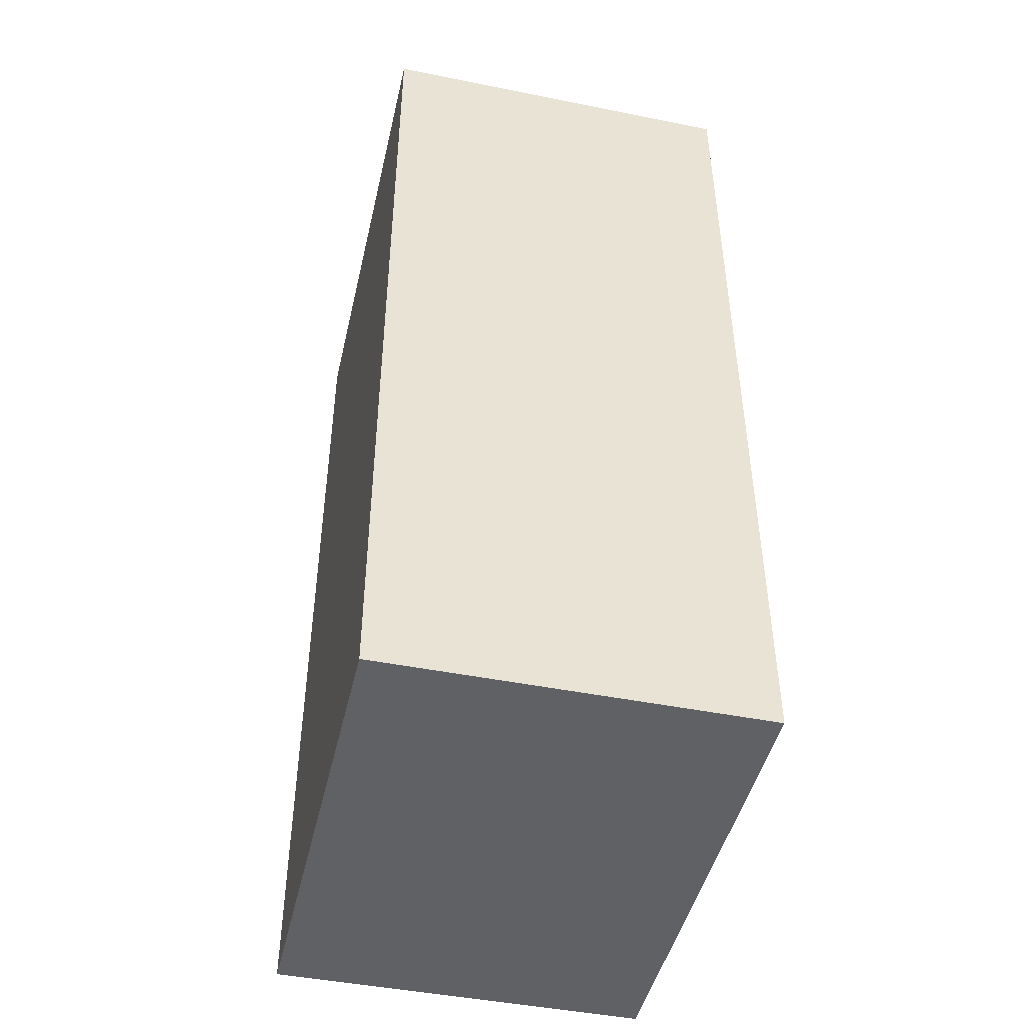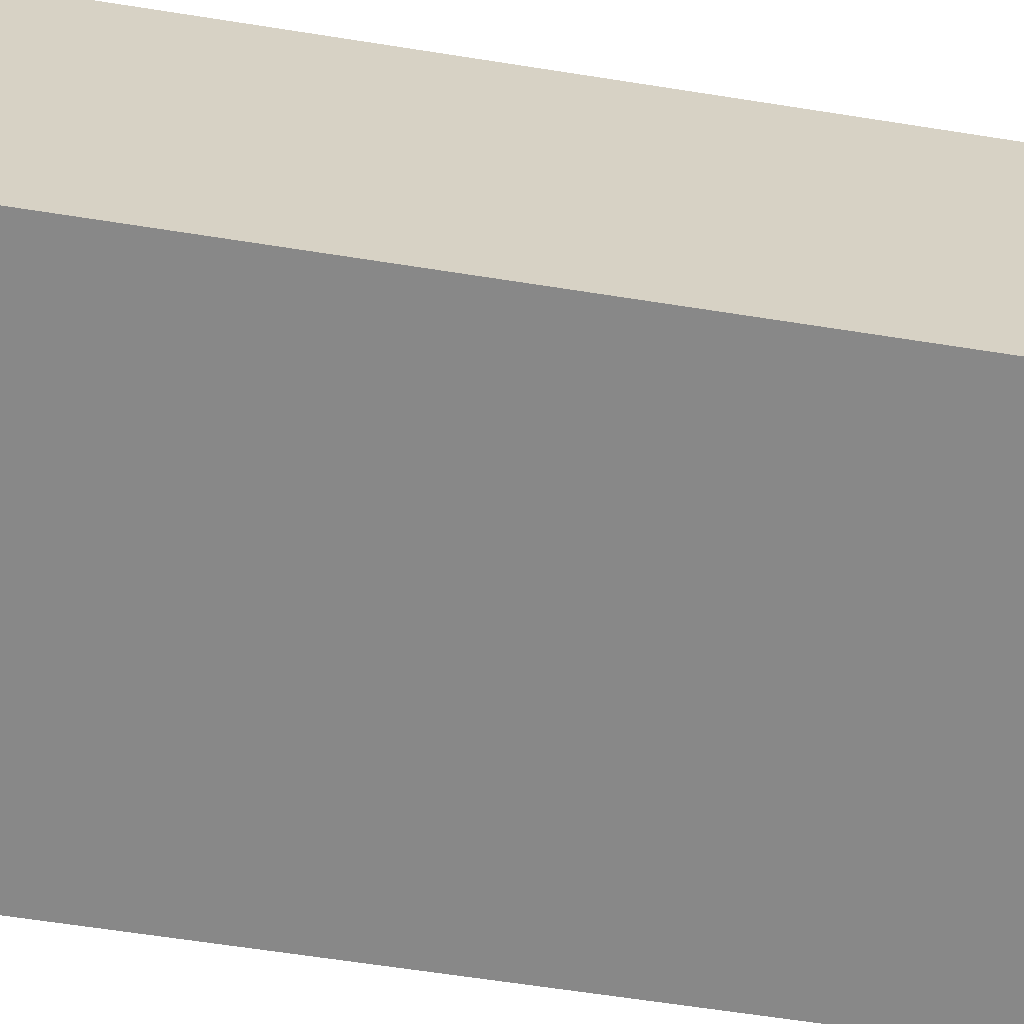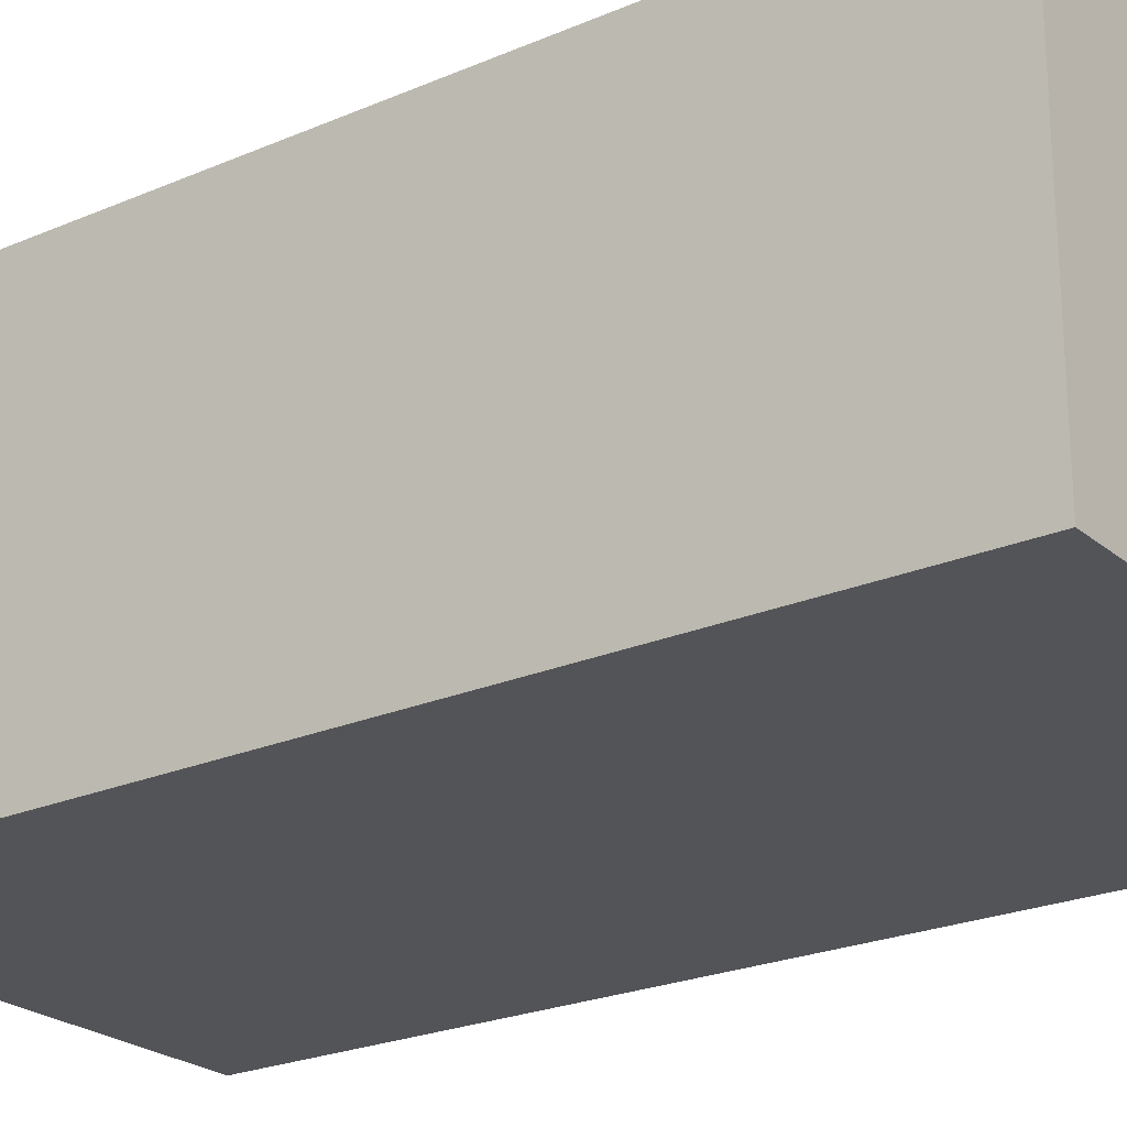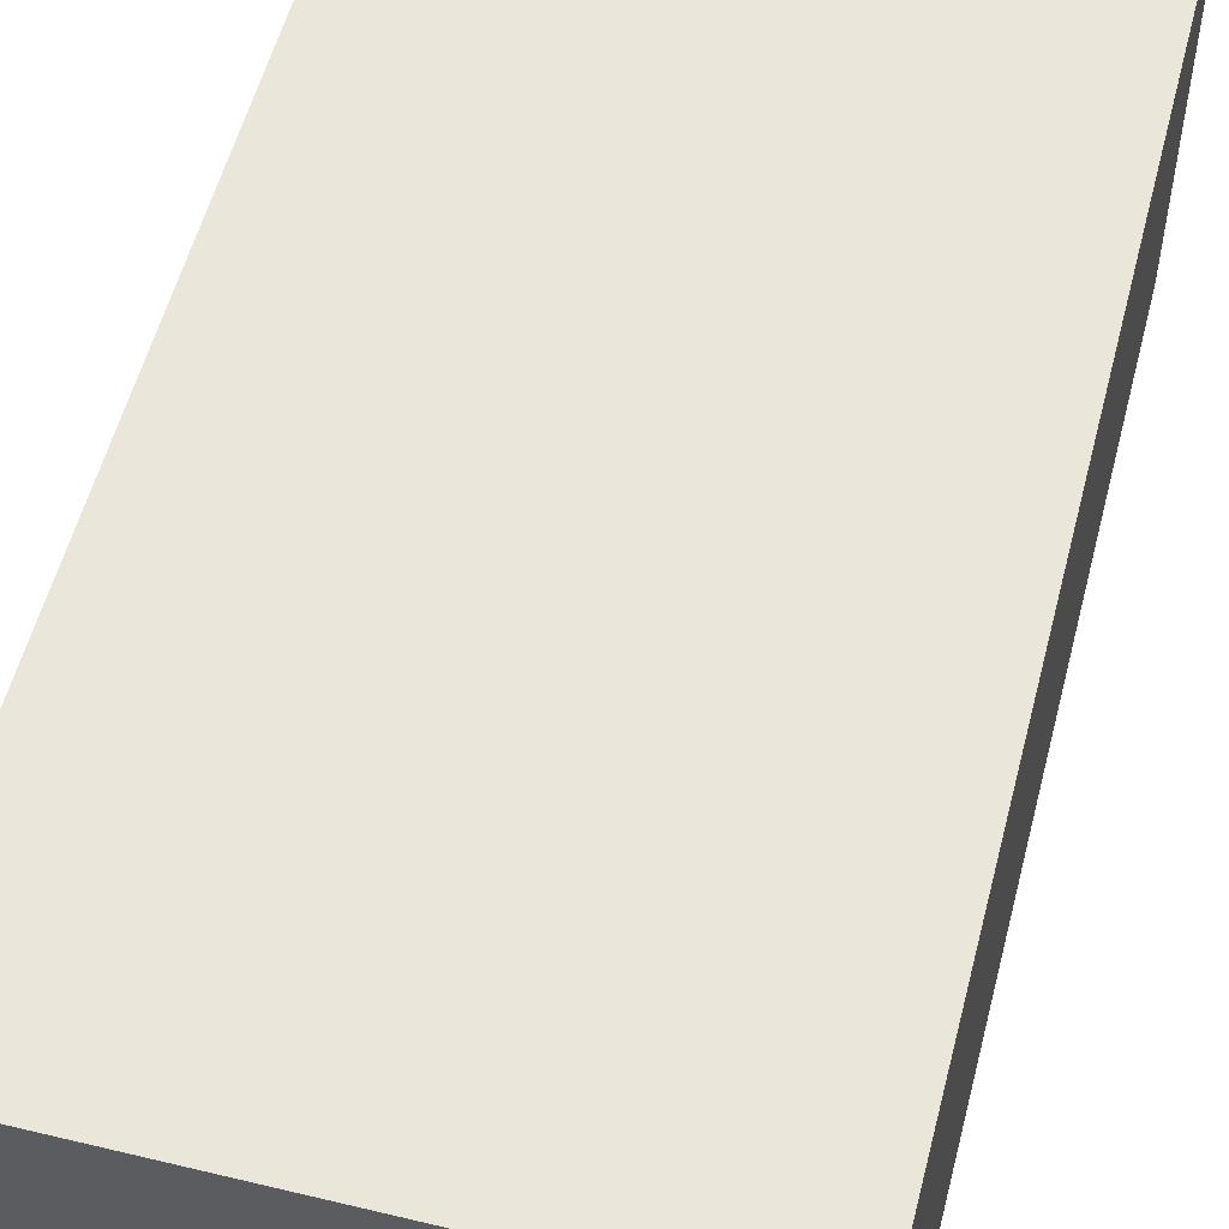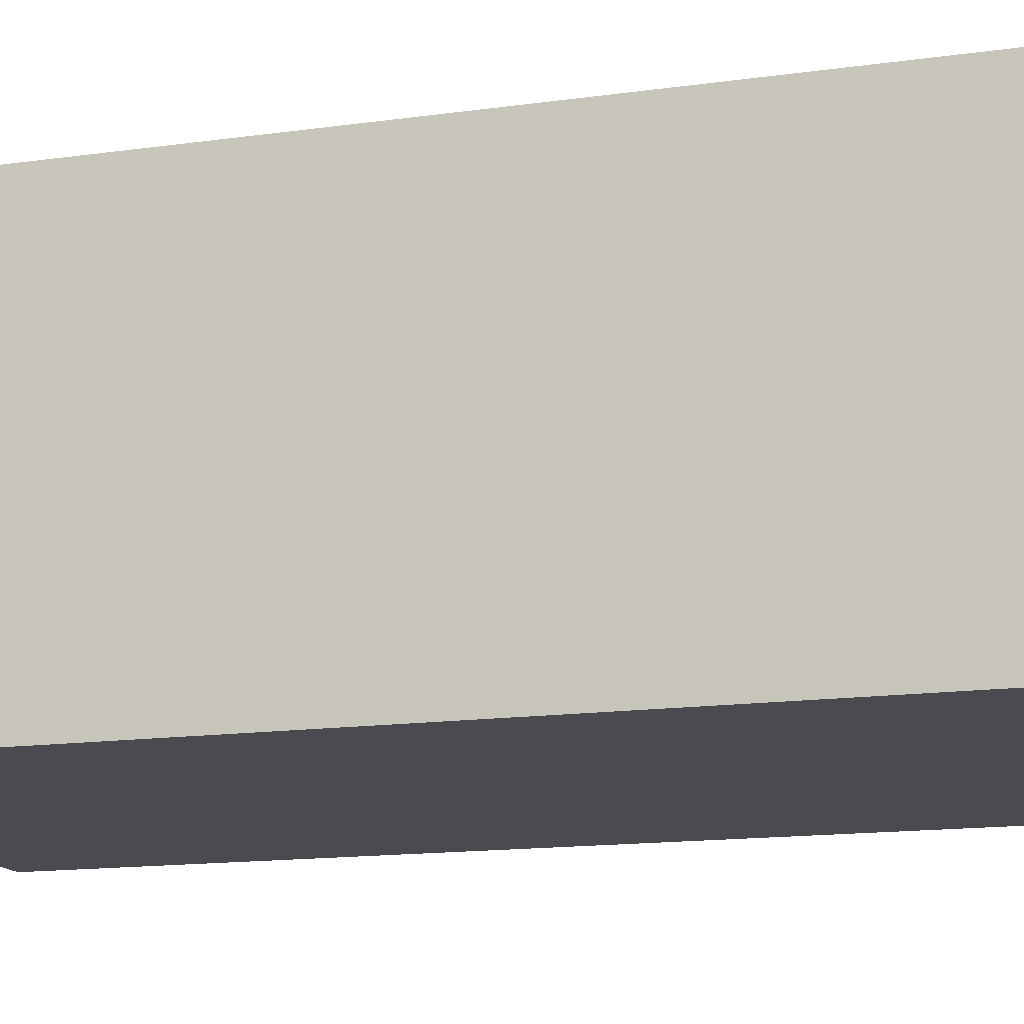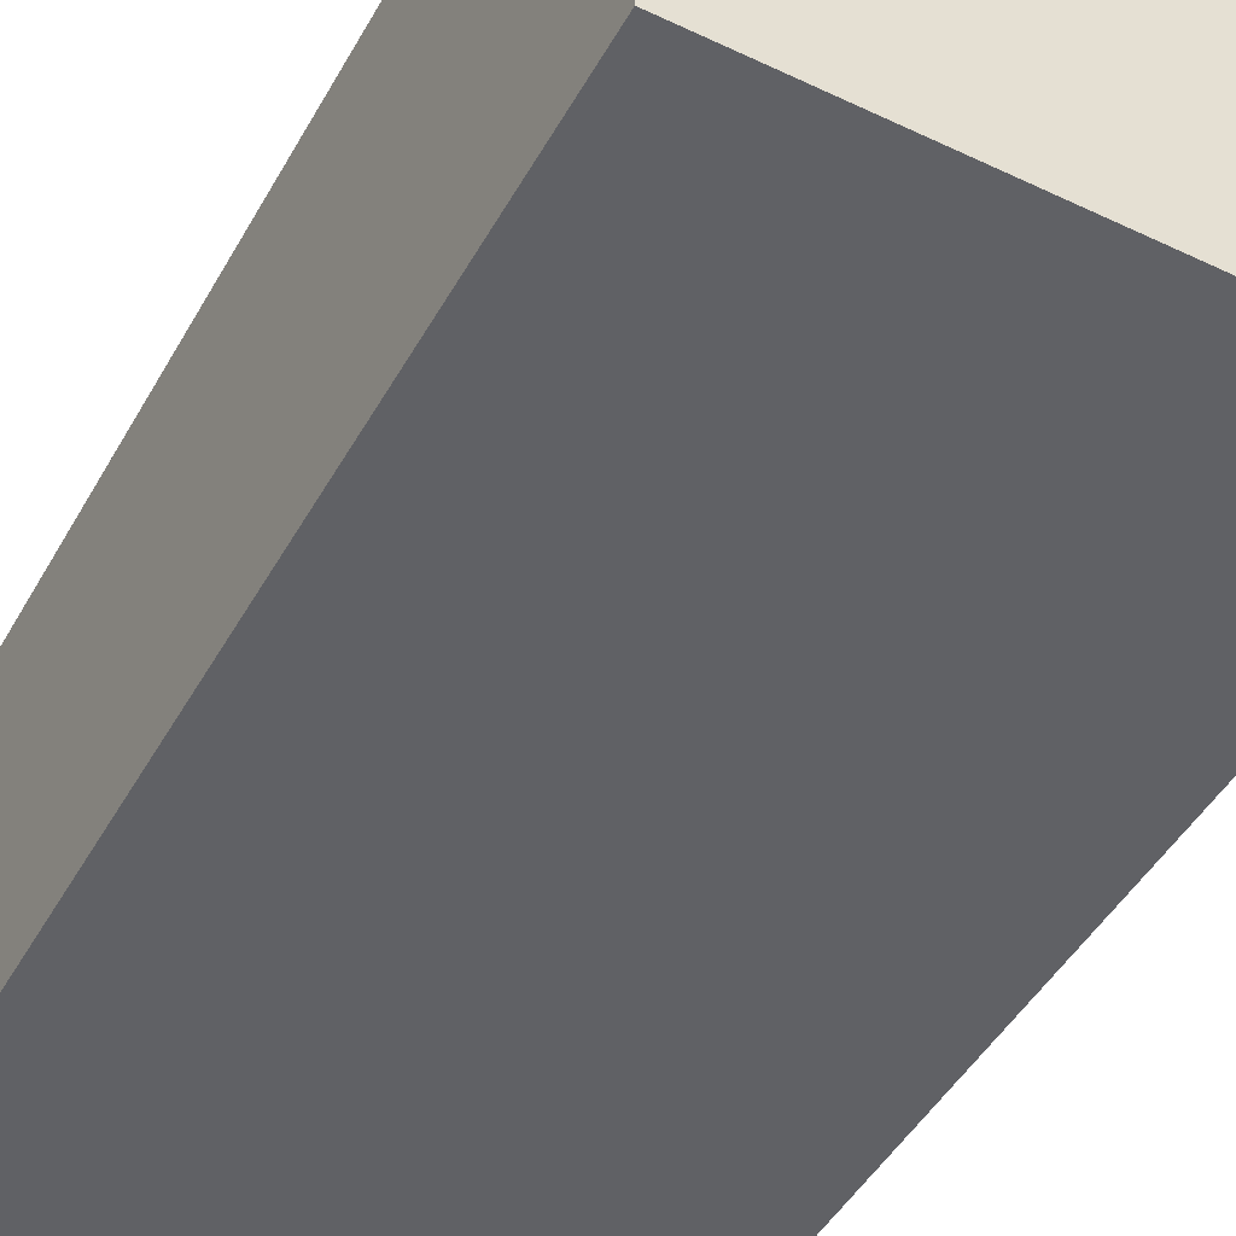
<metadata>
{"format":"obj","ext":"obj","renderer":"f3d","projection":"perspective","resolution":1024,"background":"white","views":[{"elev":-46.2,"azim":77.1,"up":"+Y"},{"elev":-62.8,"azim":80.9,"up":"+Z"},{"elev":-23.5,"azim":126.0,"up":"+Z"},{"elev":55.0,"azim":14.3,"up":"+Z"},{"elev":-14.4,"azim":107.3,"up":"+Z"},{"elev":-47.1,"azim":151.8,"up":"+Z"}]}
</metadata>
<code>
g Fridge
v 10.71 1.043 7.373
v 12.28 1.043 7.373
v 10.71 4.081 7.373
v 12.28 4.081 7.373
v 12.28 1.043 7.373
v 12.28 1.043 8.585
v 12.28 4.081 7.373
v 12.28 4.081 8.585
v 12.28 1.043 8.585
v 10.71 1.043 8.585
v 12.28 4.081 8.585
v 10.71 4.081 8.585
v 10.71 1.043 8.585
v 10.71 1.043 7.373
v 10.71 4.081 8.585
v 10.71 4.081 7.373
v 10.71 4.081 7.373
v 12.28 4.081 7.373
v 10.71 4.081 8.585
v 12.28 4.081 8.585
v 10.71 1.043 8.585
v 12.28 1.043 8.585
v 10.71 1.043 7.373
v 12.28 1.043 7.373
f 3 2 1
f 3 4 2
f 7 6 5
f 7 8 6
f 11 10 9
f 11 12 10
f 15 14 13
f 15 16 14
f 19 18 17
f 19 20 18
f 23 22 21
f 23 24 22

</code>
